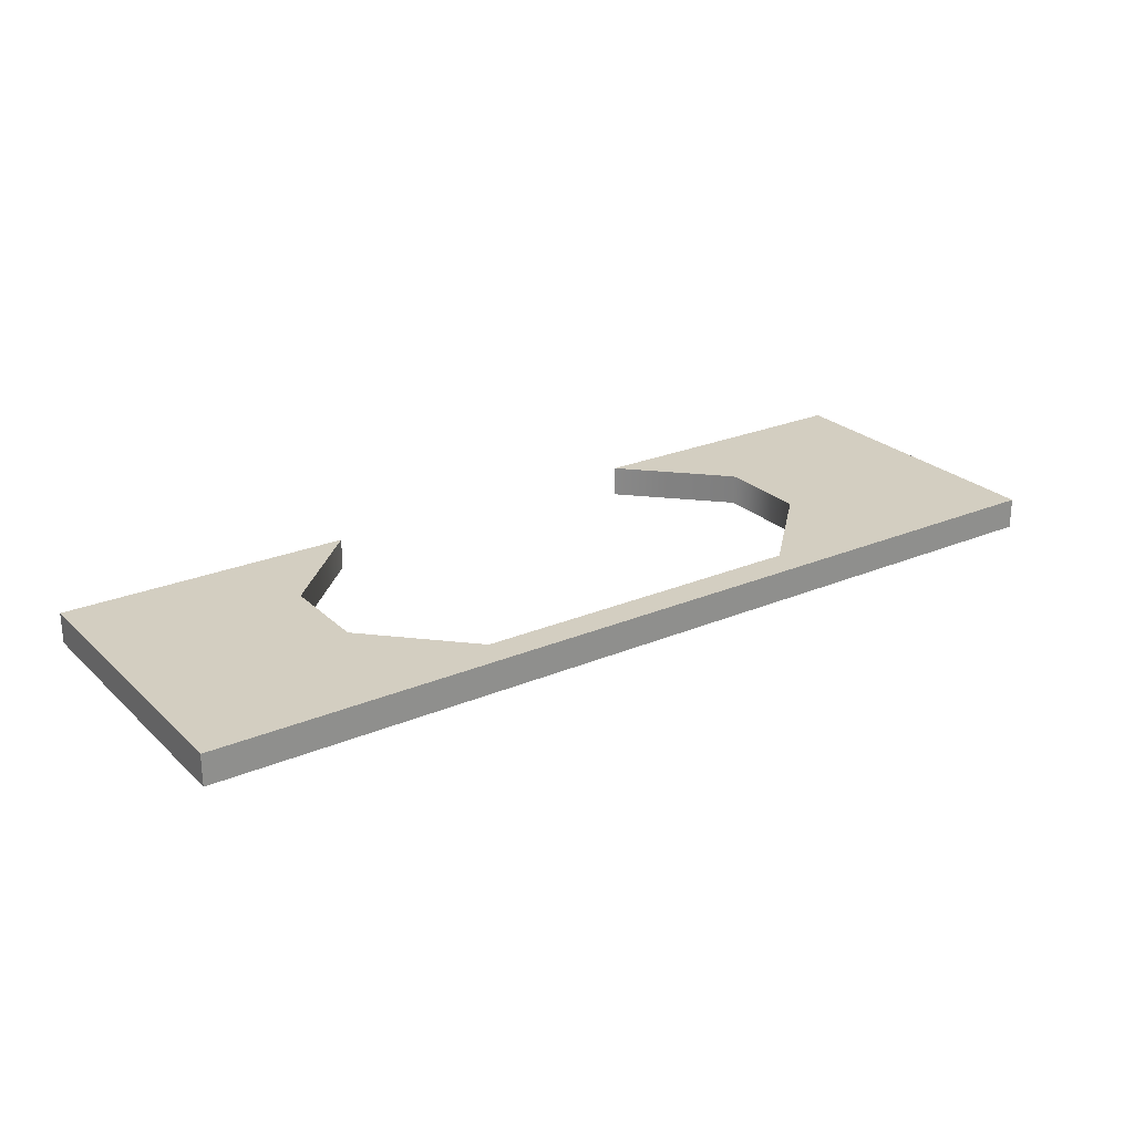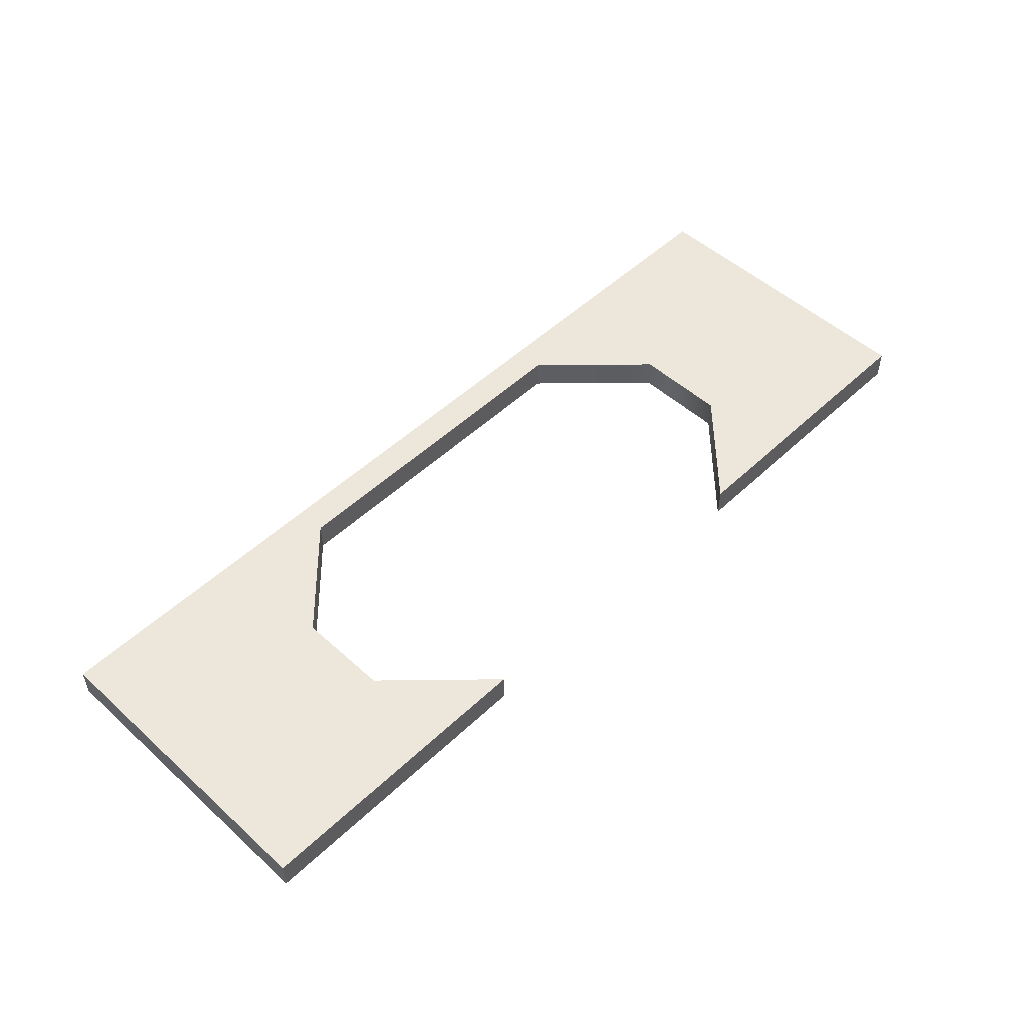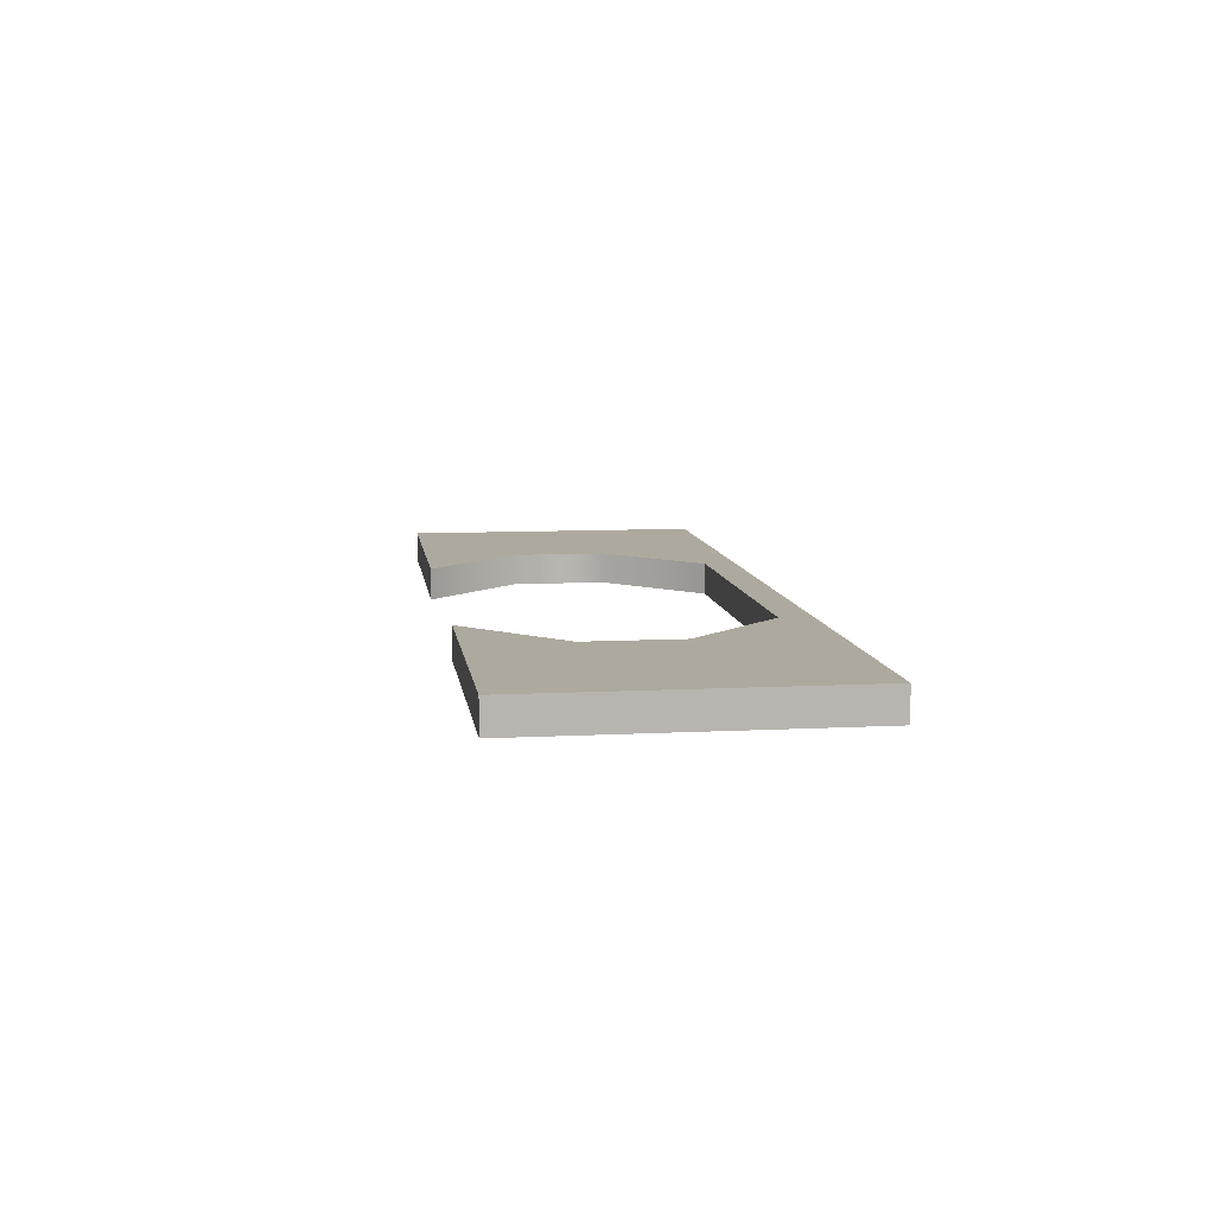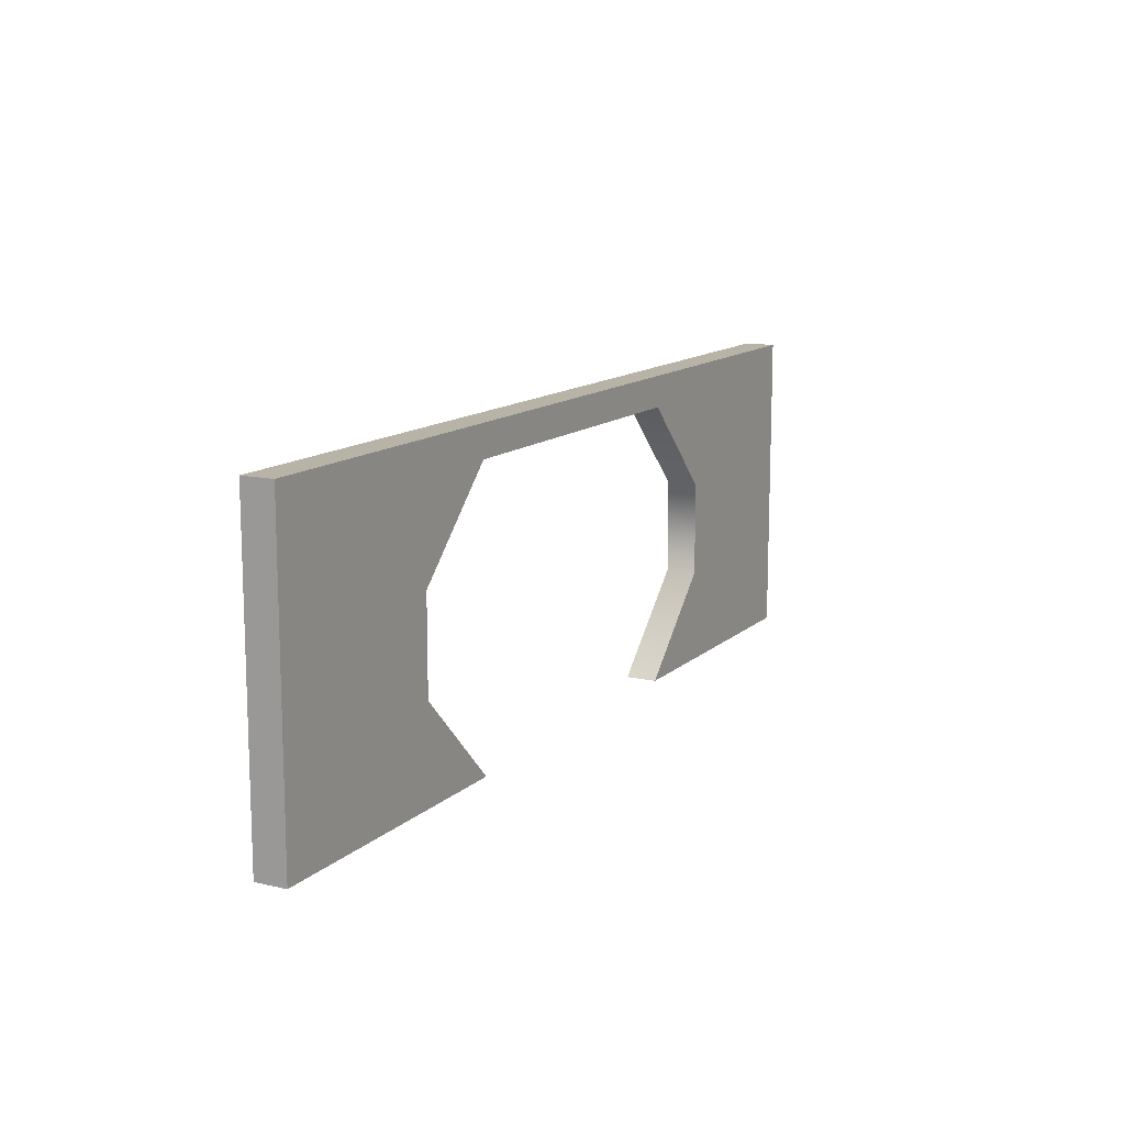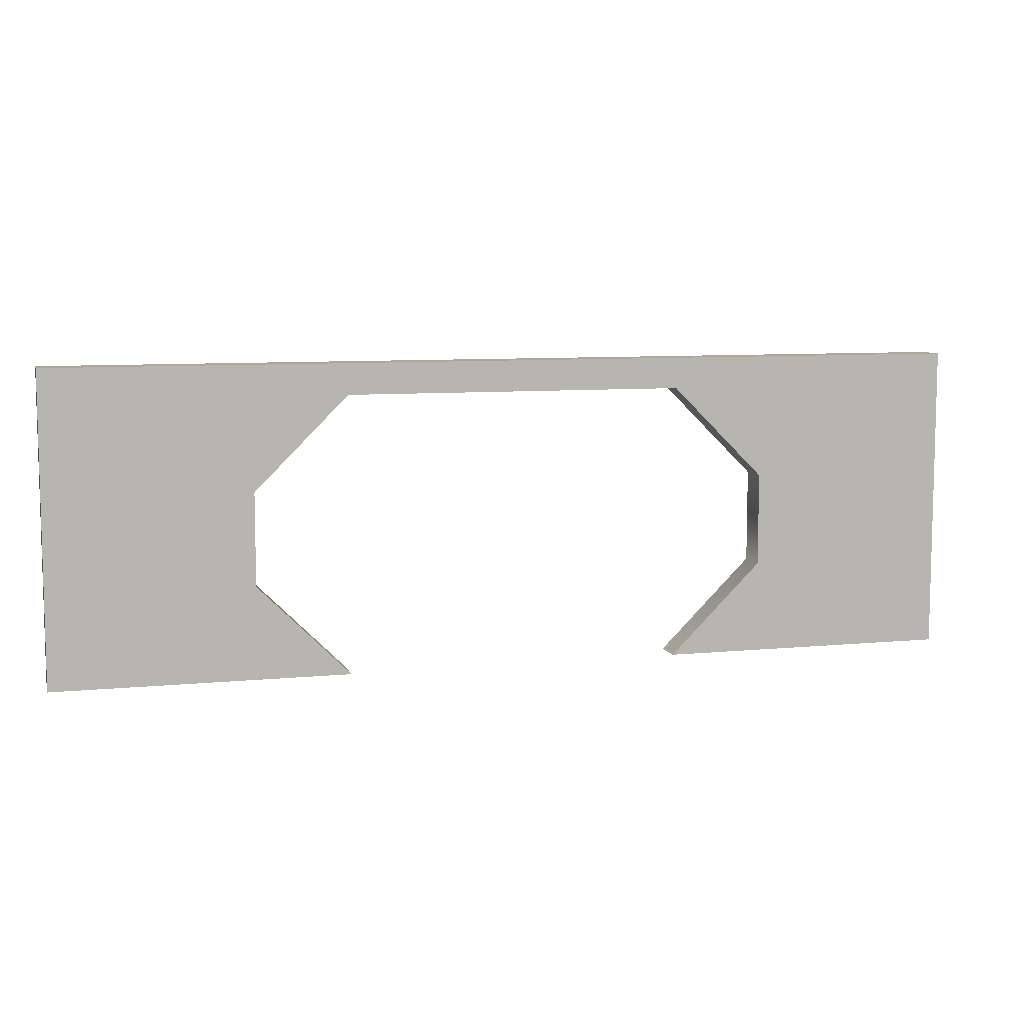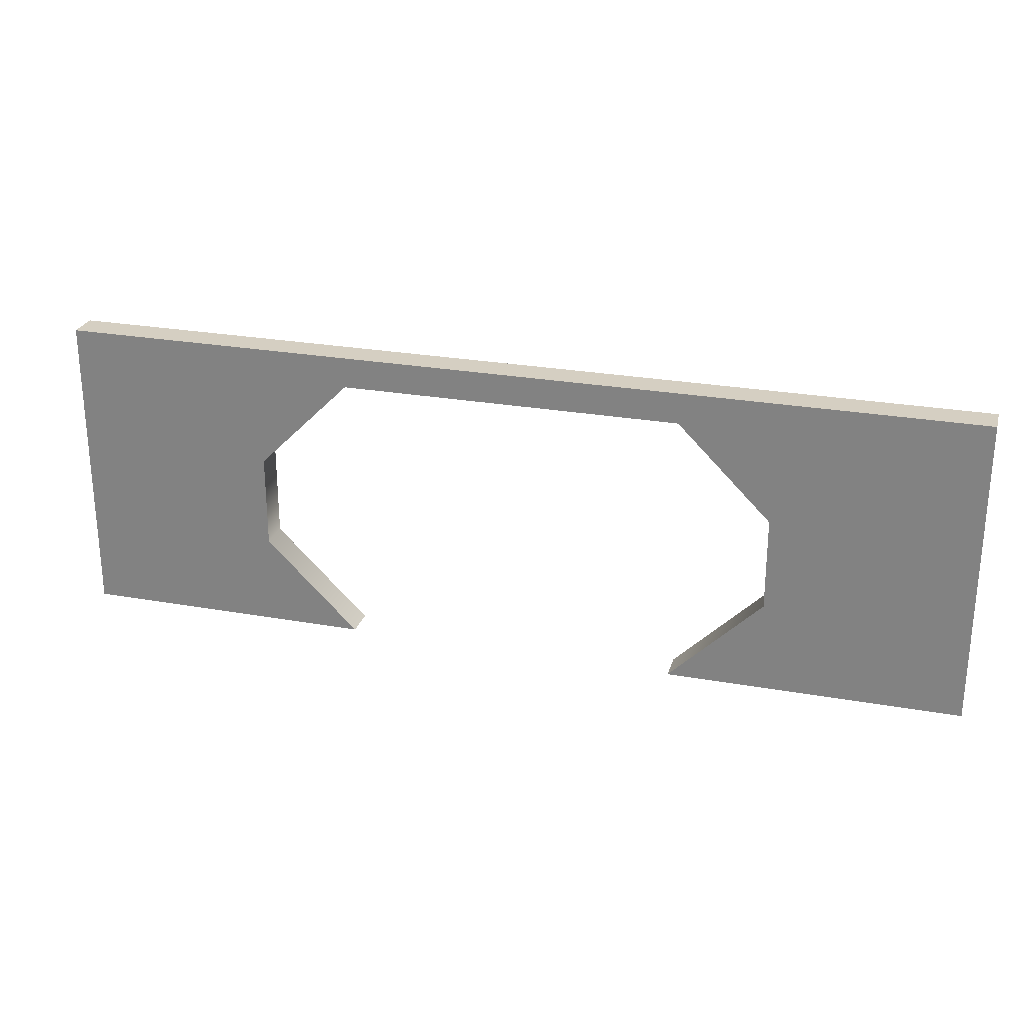
<metadata>
{"format":"obj","ext":"obj","renderer":"f3d","projection":"perspective","resolution":1024,"background":"white","views":[{"elev":25.0,"azim":145.6,"up":"+Z"},{"elev":51.2,"azim":-45.6,"up":"+Z"},{"elev":9.1,"azim":82.1,"up":"+Z"},{"elev":12.7,"azim":118.0,"up":"+Y"},{"elev":8.1,"azim":164.8,"up":"+Y"},{"elev":25.9,"azim":-164.2,"up":"+Y"}]}
</metadata>
<code>
g default
v 5.485 0 -14.5
v 15 0 -14.5
v 5.485 10 -14.5
v 15 10 -14.5
v 5.485 10 -15.5
v 15 10 -15.5
v 5.485 0 -15.5
v 15 0 -15.5
v 5.485 9 -15.5
v 5.485 9 -14.5
v 15 9 -14.5
v 15 9 -15.5
v 8.496 3 -15.5
v 8.496 3 -14.5
v 15 3 -14.5
v 15 3 -15.5
v 8.496 6 -15.5
v 8.496 6 -14.5
v 15 6 -14.5
v 15 6 -15.5
v 9.212 9 -15.5
v 9.212 10 -15.5
v 9.212 10 -14.5
v 9.212 9 -14.5
v 9.212 6 -14.5
v 9.212 3 -14.5
v 9.212 0 -14.5
v 9.212 0 -15.5
v 9.212 3 -15.5
v 9.212 6 -15.5
v 0 9 -15.5
v 0 9 -14.5
v 0 10 -14.5
v 0 10 -15.5
v -5.485 0 -14.5
v -15 0 -14.5
v -5.485 10 -14.5
v -15 10 -14.5
v -5.485 10 -15.5
v -15 10 -15.5
v -5.485 0 -15.5
v -15 0 -15.5
v -5.485 9 -15.5
v -5.485 9 -14.5
v -15 9 -14.5
v -15 9 -15.5
v -8.496 3 -15.5
v -8.496 3 -14.5
v -15 3 -14.5
v -15 3 -15.5
v -8.496 6 -15.5
v -8.496 6 -14.5
v -15 6 -14.5
v -15 6 -15.5
v -9.212 9 -15.5
v -9.212 10 -15.5
v -9.212 10 -14.5
v -9.212 9 -14.5
v -9.212 6 -14.5
v -9.212 3 -14.5
v -9.212 0 -14.5
v -9.212 0 -15.5
v -9.212 3 -15.5
v -9.212 6 -15.5
g pCube13
f 24 11 4 23
f 23 4 6 22
f 22 6 12 21
f 28 8 2 27
f 11 12 6 4
f 17 18 10 9
f 25 19 11 24
f 19 20 12 11
f 30 21 12 20
f 7 1 14 13
f 27 2 15 26
f 2 8 16 15
f 29 16 8 28
f 13 14 18 17
f 26 15 19 25
f 15 16 20 19
f 30 20 16 29
f 5 22 21 9
f 3 23 22 5
f 10 24 23 3
f 18 25 24 10
f 14 26 25 18
f 1 27 26 14
f 7 28 27 1
f 13 29 28 7
f 17 30 29 13
f 9 21 30 17
f 9 10 32 31
f 10 3 33 32
f 3 5 34 33
f 5 9 31 34
f 58 57 38 45
f 57 56 40 38
f 56 55 46 40
f 62 61 36 42
f 45 38 40 46
f 51 43 44 52
f 59 58 45 53
f 53 45 46 54
f 64 54 46 55
f 41 47 48 35
f 61 60 49 36
f 36 49 50 42
f 63 62 42 50
f 47 51 52 48
f 60 59 53 49
f 49 53 54 50
f 64 63 50 54
f 39 43 55 56
f 37 39 56 57
f 44 37 57 58
f 52 44 58 59
f 48 52 59 60
f 35 48 60 61
f 41 35 61 62
f 47 41 62 63
f 51 47 63 64
f 43 51 64 55
f 43 31 32 44
f 44 32 33 37
f 37 33 34 39
f 39 34 31 43

</code>
